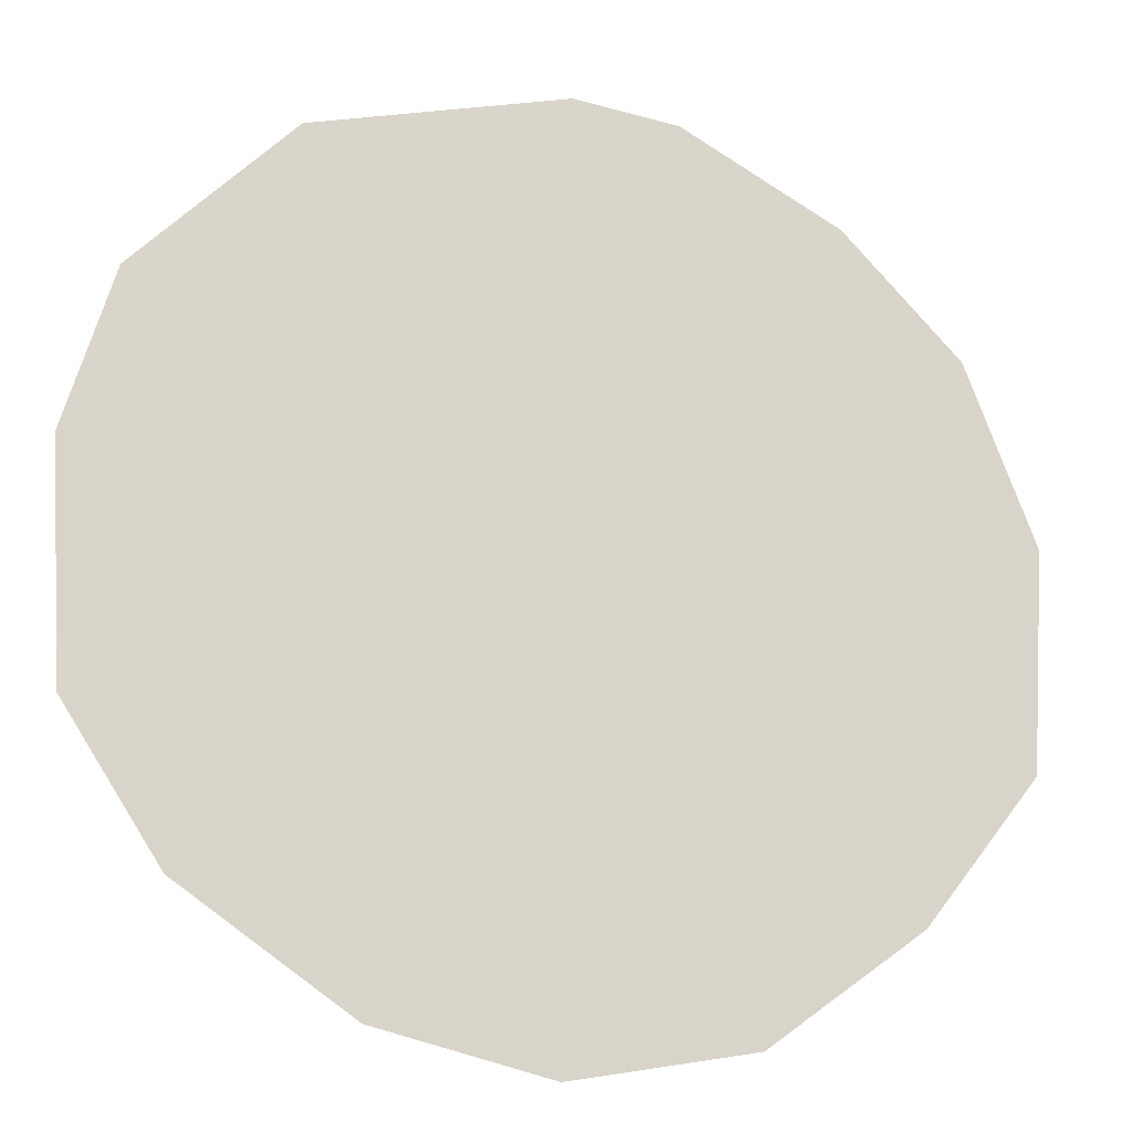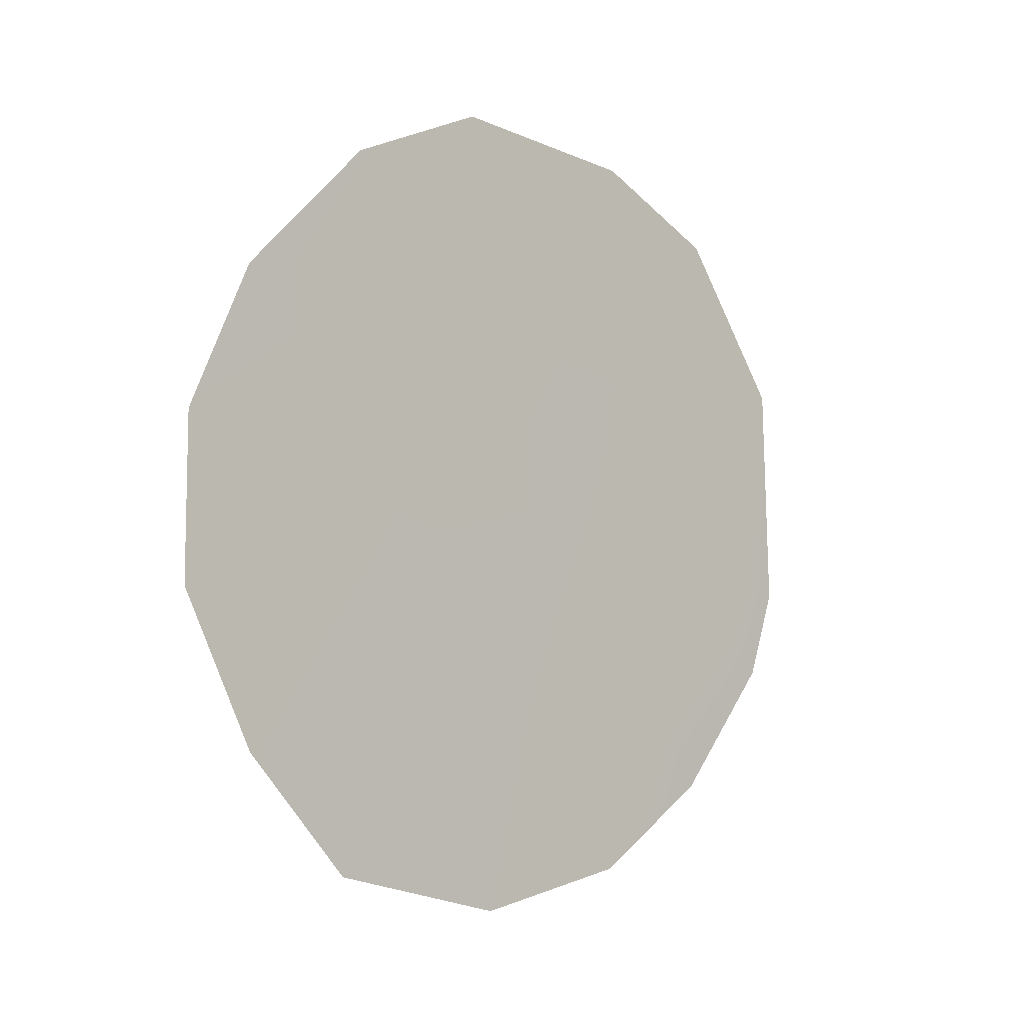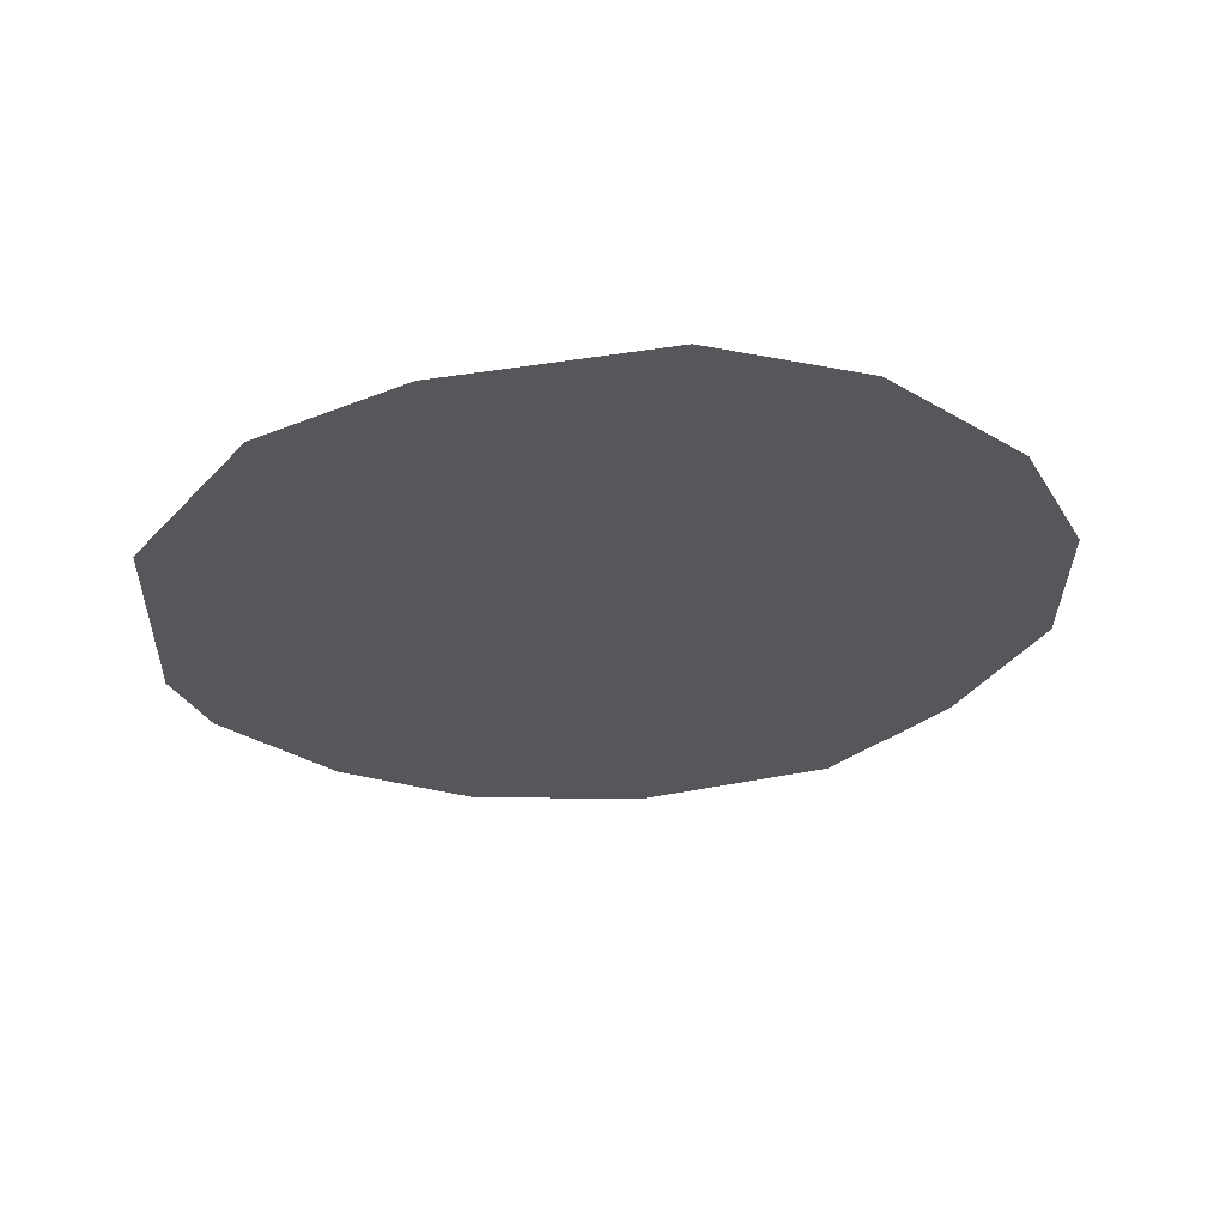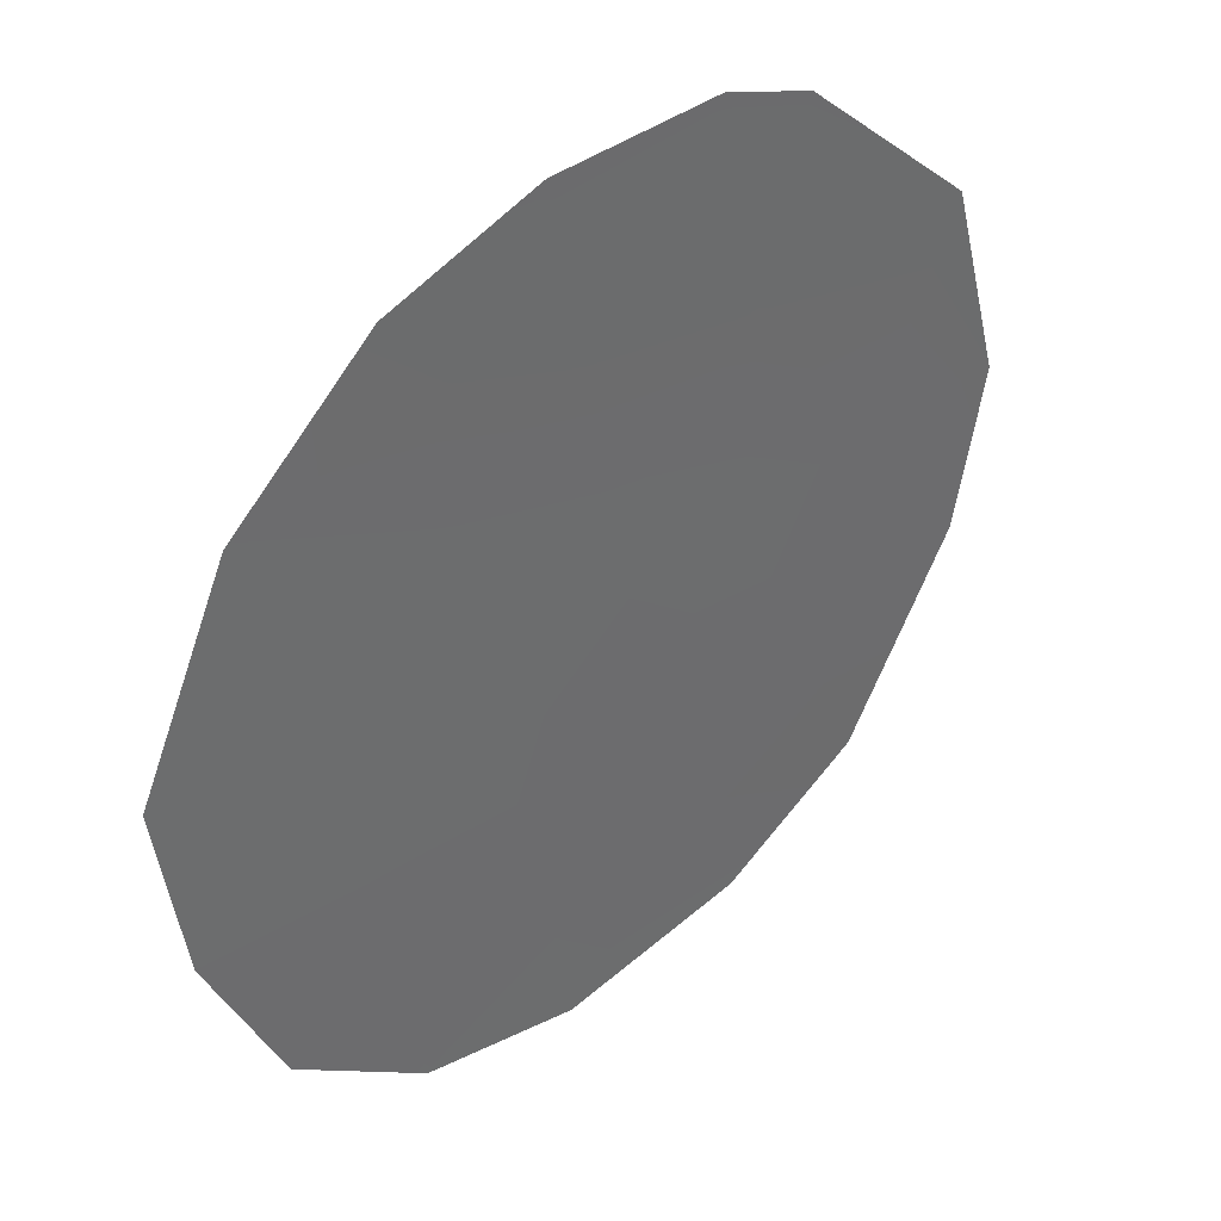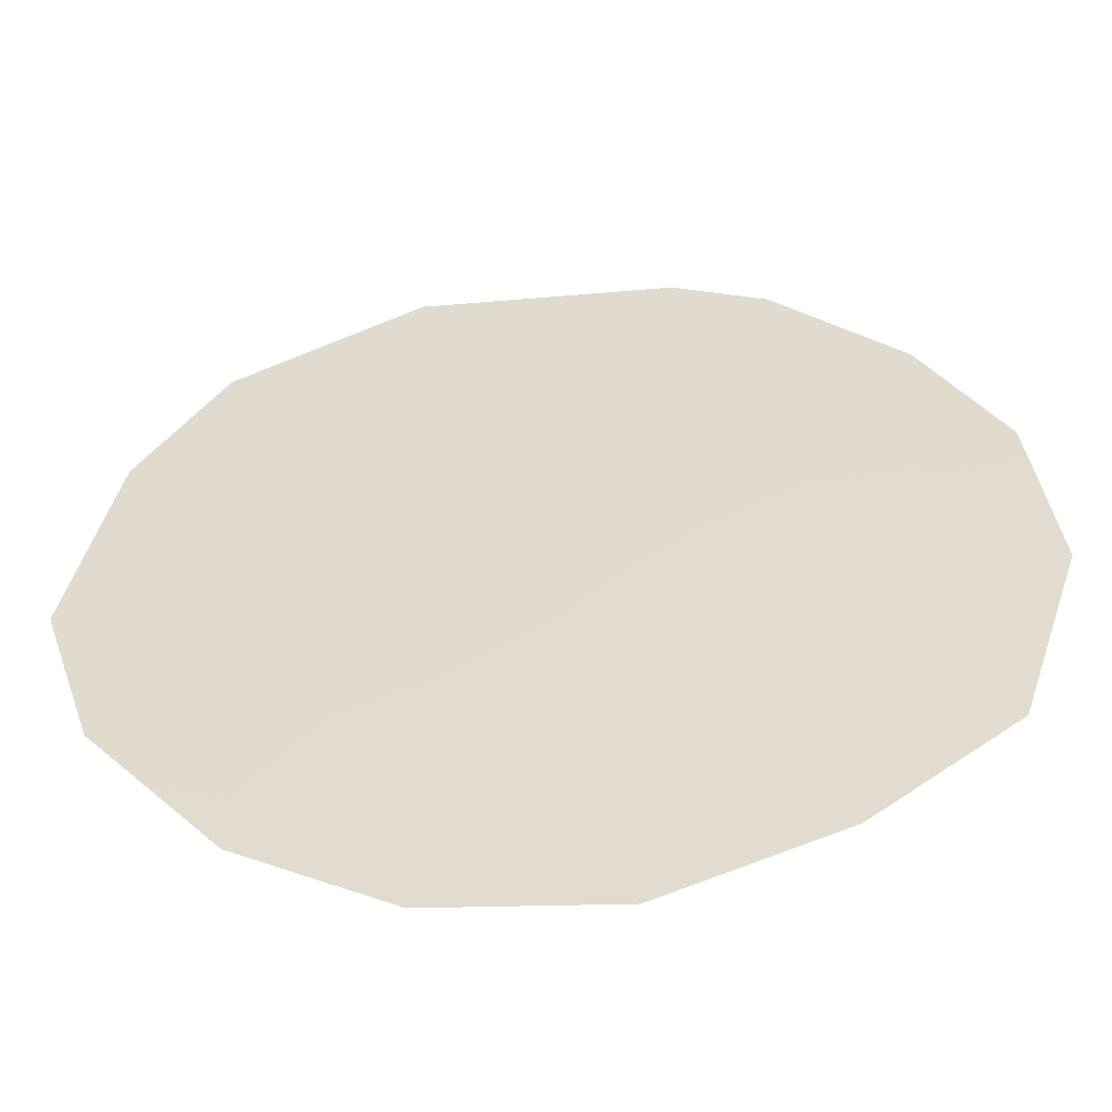
<metadata>
{"format":"obj","ext":"obj","renderer":"f3d","projection":"perspective","resolution":1024,"background":"white","views":[{"elev":18.9,"azim":-107.4,"up":"+Z"},{"elev":-5.0,"azim":-97.7,"up":"+Y"},{"elev":62.5,"azim":119.3,"up":"+Y"},{"elev":-10.7,"azim":34.4,"up":"+Z"},{"elev":-18.8,"azim":-81.8,"up":"+Z"}]}
</metadata>
<code>
v -72.88 21.73 68.59
v -70.95 21.9 71.48
v -71.45 18.43 70.7
v -70.28 22.98 72.48
v -71.14 20.26 71.18
v -69.09 22.48 74.23
v -69.03 19.91 74.32
v -70.61 16.59 71.93
v -71.65 16.21 70.37
v -72.8 16.71 68.64
v -69.21 18.93 74.04
v -69.79 24.28 73.22
v -71.88 25.29 70.12
v -73.17 19.89 68.13
v -73.48 18.05 67.63
v -73.57 23.17 67.57
v -73.95 19.75 66.95
v -72.42 23.44 69.31
v -73.96 21.57 66.96
v -72.17 20.06 69.64
v -70.62 25.03 71.99
v -70.8 17.44 71.65
v -71.84 21.88 70.15
v -72.46 18.17 69.17
v -70.41 18.8 72.27
v -70.01 20.7 72.88
v -72.78 24.62 68.78
v -71.35 23.5 70.89
v -69.83 17.53 73.09
f 24 10 15
f 2 5 23
f 28 23 18
f 25 29 22
f 24 15 14
f 14 15 17
f 16 27 18
f 1 14 19
f 17 19 14
f 19 16 1
f 14 20 24
f 24 20 3
f 4 21 12
f 20 14 1
f 16 18 1
f 3 5 25
f 6 7 26
f 9 3 22
f 20 1 23
f 22 8 9
f 9 24 3
f 24 9 10
f 11 26 7
f 5 2 26
f 26 2 4
f 23 5 20
f 5 3 20
f 27 13 18
f 28 2 23
f 18 23 1
f 2 28 4
f 28 13 21
f 3 25 22
f 22 29 8
f 29 25 11
f 28 21 4
f 12 6 4
f 13 28 18
f 4 6 26
f 26 11 25
f 26 25 5

</code>
